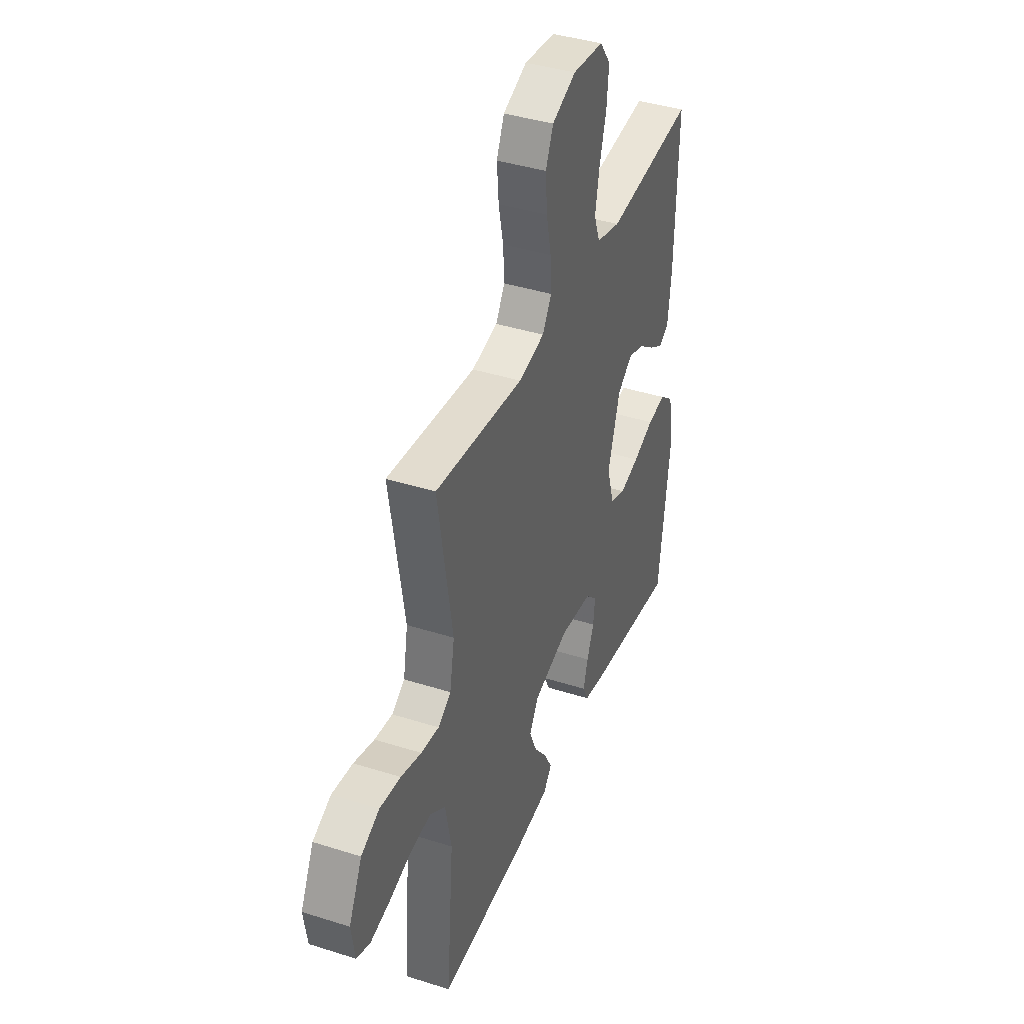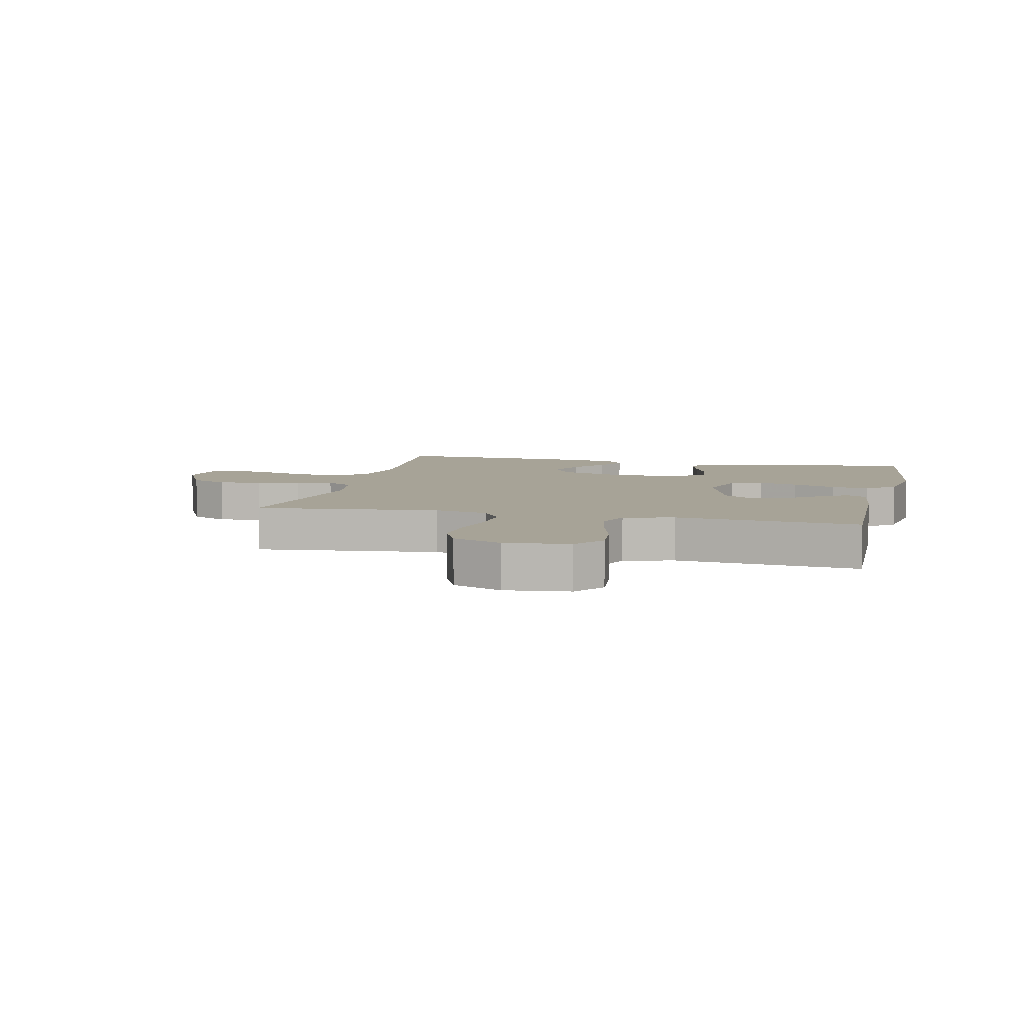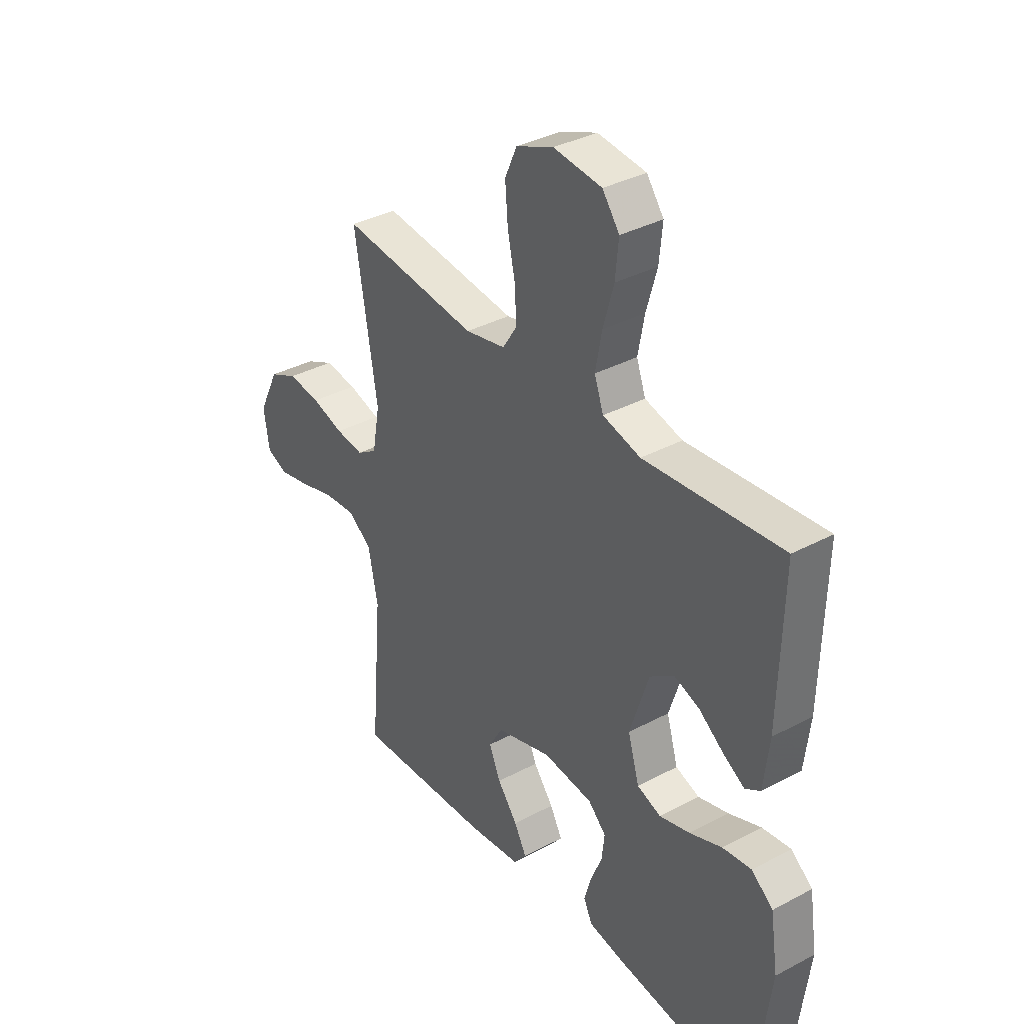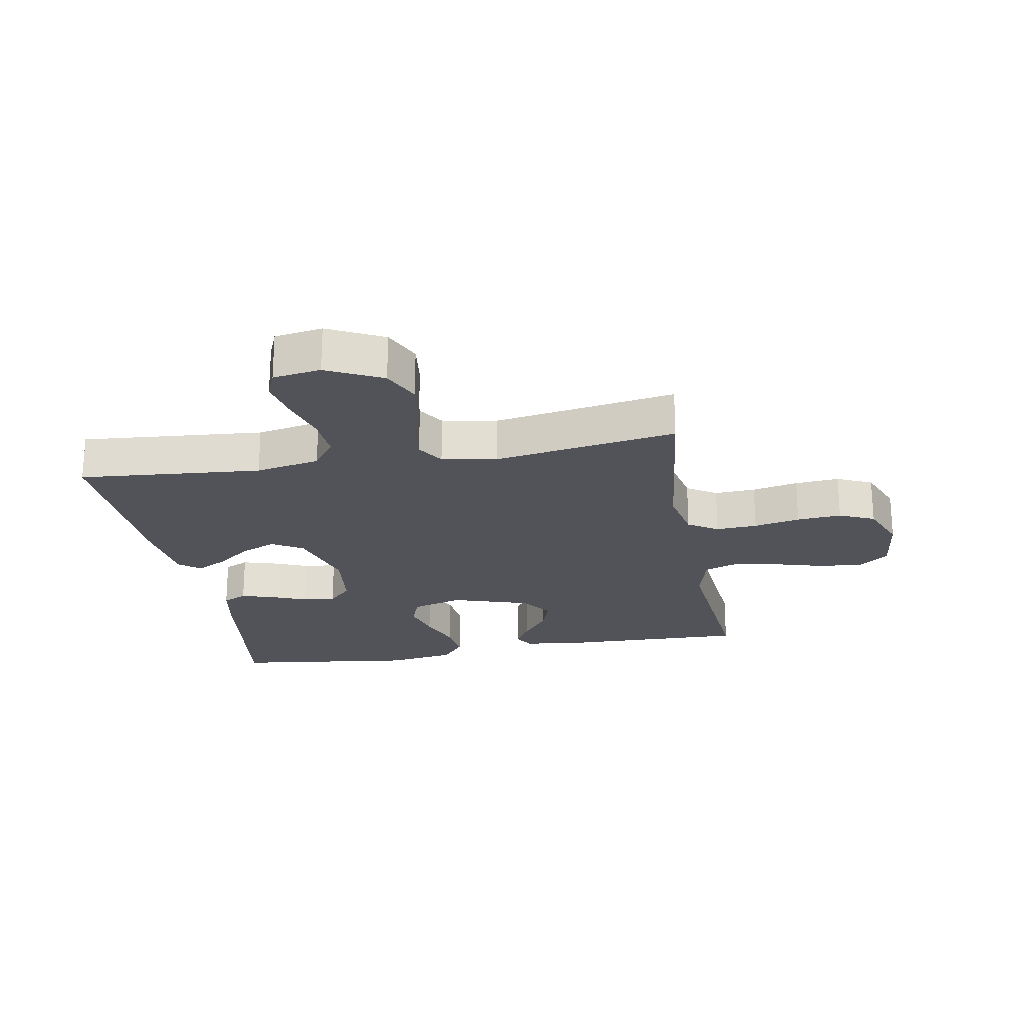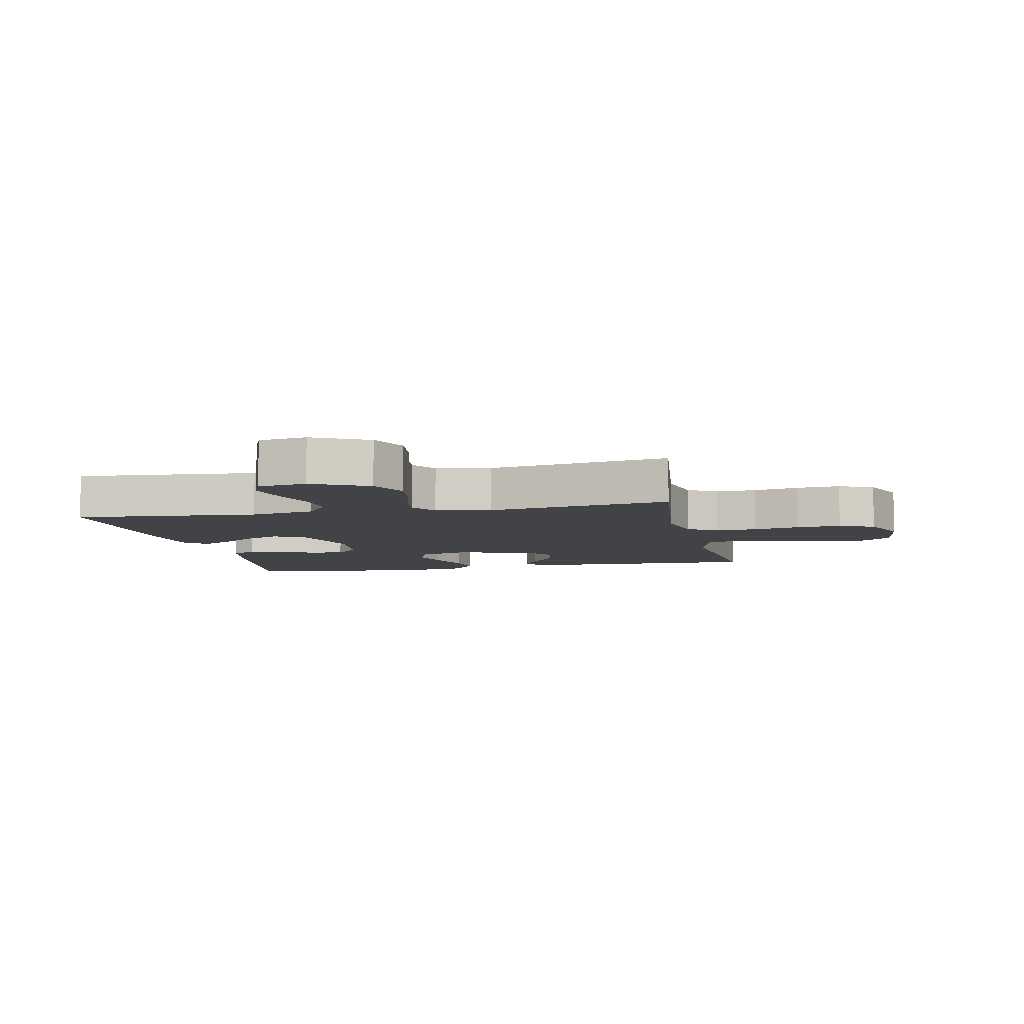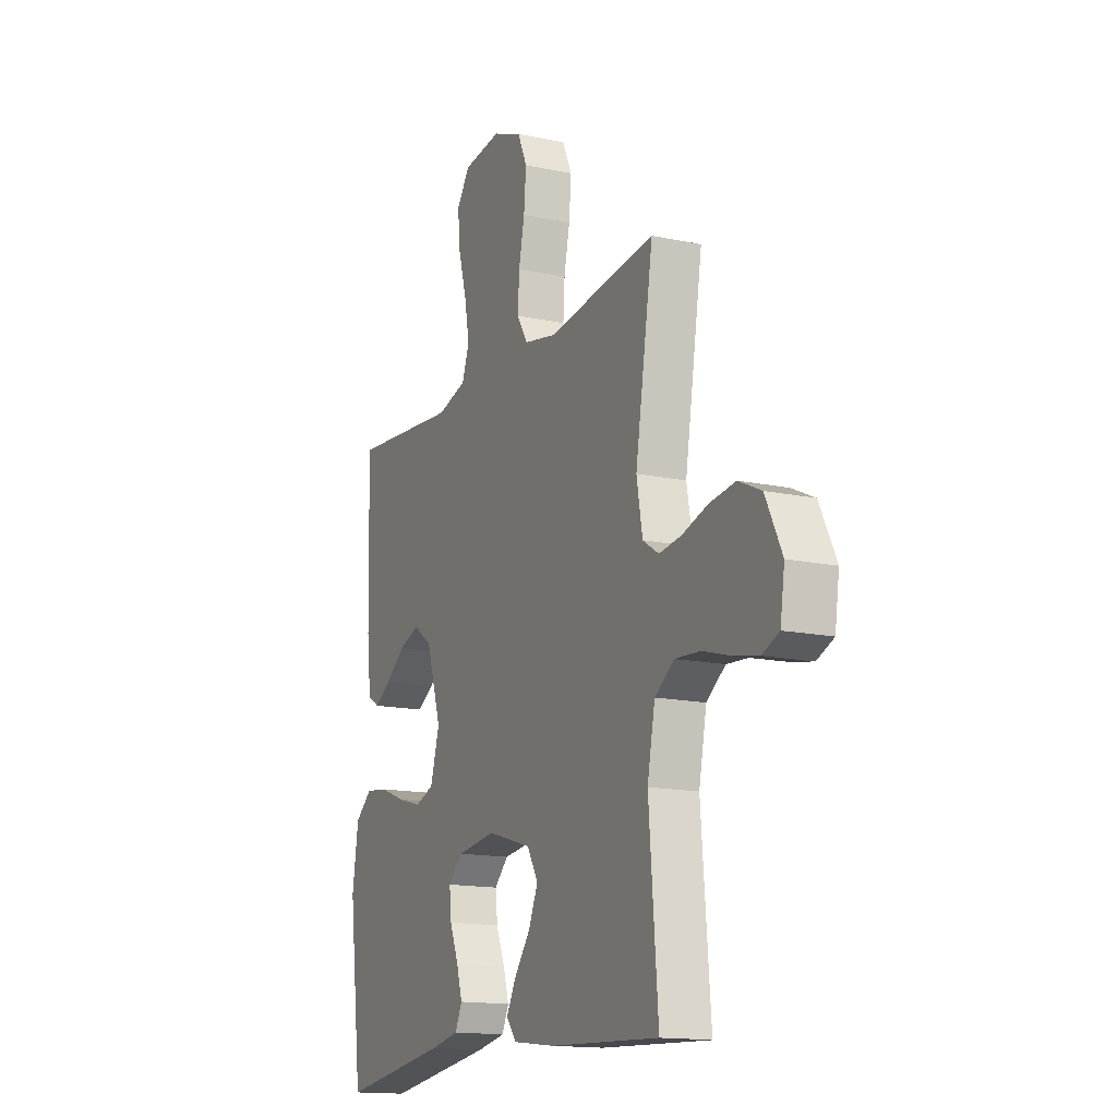
<metadata>
{"format":"obj","ext":"obj","renderer":"f3d","projection":"perspective","resolution":1024,"background":"white","views":[{"elev":40.4,"azim":-68.7,"up":"+Z"},{"elev":6.7,"azim":13.2,"up":"+Y"},{"elev":35.8,"azim":54.9,"up":"+Z"},{"elev":-22.6,"azim":-79.9,"up":"+Y"},{"elev":-7.0,"azim":-78.1,"up":"+Y"},{"elev":-15.0,"azim":-114.6,"up":"+Z"}]}
</metadata>
<code>
v 0.5 0.07 0.5
v 0.492 0.07 0.2
v 0.48 0.07 0.097
v 0.447 0.07 0.077
v 0.401 0.07 0.105
v 0.346 0.07 0.146
v 0.29 0.07 0.166
v 0.238 0.07 0.129
v 0.197 0.07 0
v 0.222 0.07 -0.084
v 0.274 0.07 -0.103
v 0.34 0.07 -0.085
v 0.411 0.07 -0.058
v 0.474 0.07 -0.05
v 0.521 0.07 -0.088
v 0.538 0.07 -0.2
v 0.5 0.07 -0.5
v 0.2 0.07 -0.458
v 0.121 0.07 -0.443
v 0.102 0.07 -0.403
v 0.118 0.07 -0.349
v 0.142 0.07 -0.29
v 0.148 0.07 -0.236
v 0.109 0.07 -0.198
v 0 0.07 -0.185
v -0.121 0.07 -0.221
v -0.151 0.07 -0.272
v -0.126 0.07 -0.33
v -0.082 0.07 -0.387
v -0.055 0.07 -0.437
v -0.083 0.07 -0.472
v -0.2 0.07 -0.486
v -0.5 0.07 -0.5
v -0.475 0.07 -0.2
v -0.496 0.07 -0.094
v -0.548 0.07 -0.057
v -0.618 0.07 -0.062
v -0.694 0.07 -0.084
v -0.762 0.07 -0.098
v -0.808 0.07 -0.079
v -0.82 0.07 0
v -0.775 0.07 0.091
v -0.713 0.07 0.12
v -0.642 0.07 0.111
v -0.572 0.07 0.09
v -0.511 0.07 0.082
v -0.467 0.07 0.11
v -0.451 0.07 0.2
v -0.5 0.07 0.5
v -0.2 0.07 0.465
v -0.112 0.07 0.483
v -0.081 0.07 0.532
v -0.085 0.07 0.6
v -0.101 0.07 0.676
v -0.107 0.07 0.749
v -0.081 0.07 0.807
v 0 0.07 0.84
v 0.105 0.07 0.828
v 0.142 0.07 0.778
v 0.135 0.07 0.706
v 0.112 0.07 0.625
v 0.098 0.07 0.55
v 0.118 0.07 0.495
v 0.2 0.07 0.473
v 0.5 0 0.5
v 0.492 0 0.2
v 0.48 0 0.097
v 0.447 0 0.077
v 0.401 0 0.105
v 0.346 0 0.146
v 0.29 0 0.166
v 0.238 0 0.129
v 0.197 0 0
v 0.222 0 -0.084
v 0.274 0 -0.103
v 0.34 0 -0.085
v 0.411 0 -0.058
v 0.474 0 -0.05
v 0.521 0 -0.088
v 0.538 0 -0.2
v 0.5 0 -0.5
v 0.2 0 -0.458
v 0.121 0 -0.443
v 0.102 0 -0.403
v 0.118 0 -0.349
v 0.142 0 -0.29
v 0.148 0 -0.236
v 0.109 0 -0.198
v 0 0 -0.185
v -0.121 0 -0.221
v -0.151 0 -0.272
v -0.126 0 -0.33
v -0.082 0 -0.387
v -0.055 0 -0.437
v -0.083 0 -0.472
v -0.2 0 -0.486
v -0.5 0 -0.5
v -0.475 0 -0.2
v -0.496 0 -0.094
v -0.548 0 -0.057
v -0.618 0 -0.062
v -0.694 0 -0.084
v -0.762 0 -0.098
v -0.808 0 -0.079
v -0.82 0 0
v -0.775 0 0.091
v -0.713 0 0.12
v -0.642 0 0.111
v -0.572 0 0.09
v -0.511 0 0.082
v -0.467 0 0.11
v -0.451 0 0.2
v -0.5 0 0.5
v -0.2 0 0.465
v -0.112 0 0.483
v -0.081 0 0.532
v -0.085 0 0.6
v -0.101 0 0.676
v -0.107 0 0.749
v -0.081 0 0.807
v 0 0 0.84
v 0.105 0 0.828
v 0.142 0 0.778
v 0.135 0 0.706
v 0.112 0 0.625
v 0.098 0 0.55
v 0.118 0 0.495
v 0.2 0 0.473
f 58 59 60 61
f 58 61 62
f 57 58 62
f 56 57 62
f 53 54 55 56
f 52 53 56 62
f 51 52 62 63
f 48 49 50
f 47 48 50 51
f 42 43 44 45
f 42 45 46
f 41 42 46
f 40 41 46
f 37 38 39 40
f 37 40 46
f 36 37 46 47
f 31 32 33 34
f 31 34 35
f 28 29 30 31
f 27 28 31 35
f 26 27 35 36
f 19 20 21 22
f 17 18 19 22
f 17 22 23
f 16 17 23 24
f 12 13 14 15
f 11 12 15 16
f 10 11 16 24
f 3 4 5 6
f 1 2 3 6
f 64 1 6 7
f 63 64 7 8
f 51 63 8 9
f 25 26 36 47
f 24 25 47 51
f 9 10 24 51
f 125 124 123 122
f 126 125 122
f 126 122 121
f 126 121 120
f 120 119 118 117
f 126 120 117 116
f 127 126 116 115
f 114 113 112
f 115 114 112 111
f 109 108 107 106
f 110 109 106
f 110 106 105
f 110 105 104
f 104 103 102 101
f 110 104 101
f 111 110 101 100
f 98 97 96 95
f 99 98 95
f 95 94 93 92
f 99 95 92 91
f 100 99 91 90
f 86 85 84 83
f 86 83 82 81
f 87 86 81
f 88 87 81 80
f 79 78 77 76
f 80 79 76 75
f 88 80 75 74
f 70 69 68 67
f 70 67 66 65
f 71 70 65 128
f 72 71 128 127
f 73 72 127 115
f 111 100 90 89
f 115 111 89 88
f 115 88 74 73
f 1 65 66 2
f 2 66 67 3
f 3 67 68 4
f 4 68 69 5
f 5 69 70 6
f 6 70 71 7
f 7 71 72 8
f 8 72 73 9
f 9 73 74 10
f 10 74 75 11
f 11 75 76 12
f 12 76 77 13
f 13 77 78 14
f 14 78 79 15
f 15 79 80 16
f 16 80 81 17
f 17 81 82 18
f 18 82 83 19
f 19 83 84 20
f 20 84 85 21
f 21 85 86 22
f 22 86 87 23
f 23 87 88 24
f 24 88 89 25
f 25 89 90 26
f 26 90 91 27
f 27 91 92 28
f 28 92 93 29
f 29 93 94 30
f 30 94 95 31
f 31 95 96 32
f 32 96 97 33
f 33 97 98 34
f 34 98 99 35
f 35 99 100 36
f 36 100 101 37
f 37 101 102 38
f 38 102 103 39
f 39 103 104 40
f 40 104 105 41
f 41 105 106 42
f 42 106 107 43
f 43 107 108 44
f 44 108 109 45
f 45 109 110 46
f 46 110 111 47
f 47 111 112 48
f 48 112 113 49
f 49 113 114 50
f 50 114 115 51
f 51 115 116 52
f 52 116 117 53
f 53 117 118 54
f 54 118 119 55
f 55 119 120 56
f 56 120 121 57
f 57 121 122 58
f 58 122 123 59
f 59 123 124 60
f 60 124 125 61
f 61 125 126 62
f 62 126 127 63
f 63 127 128 64
f 64 128 65 1

</code>
